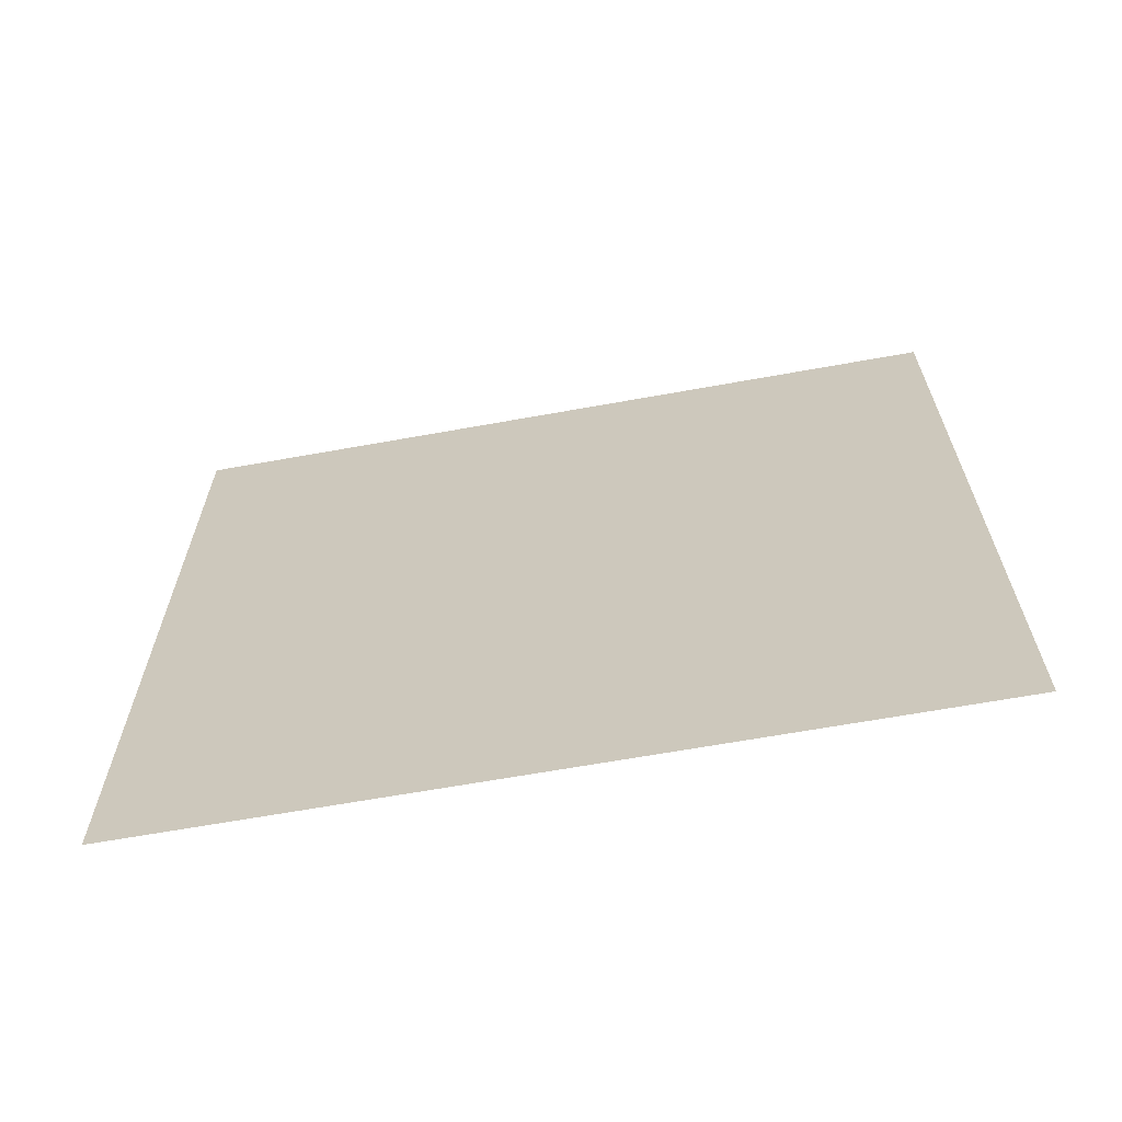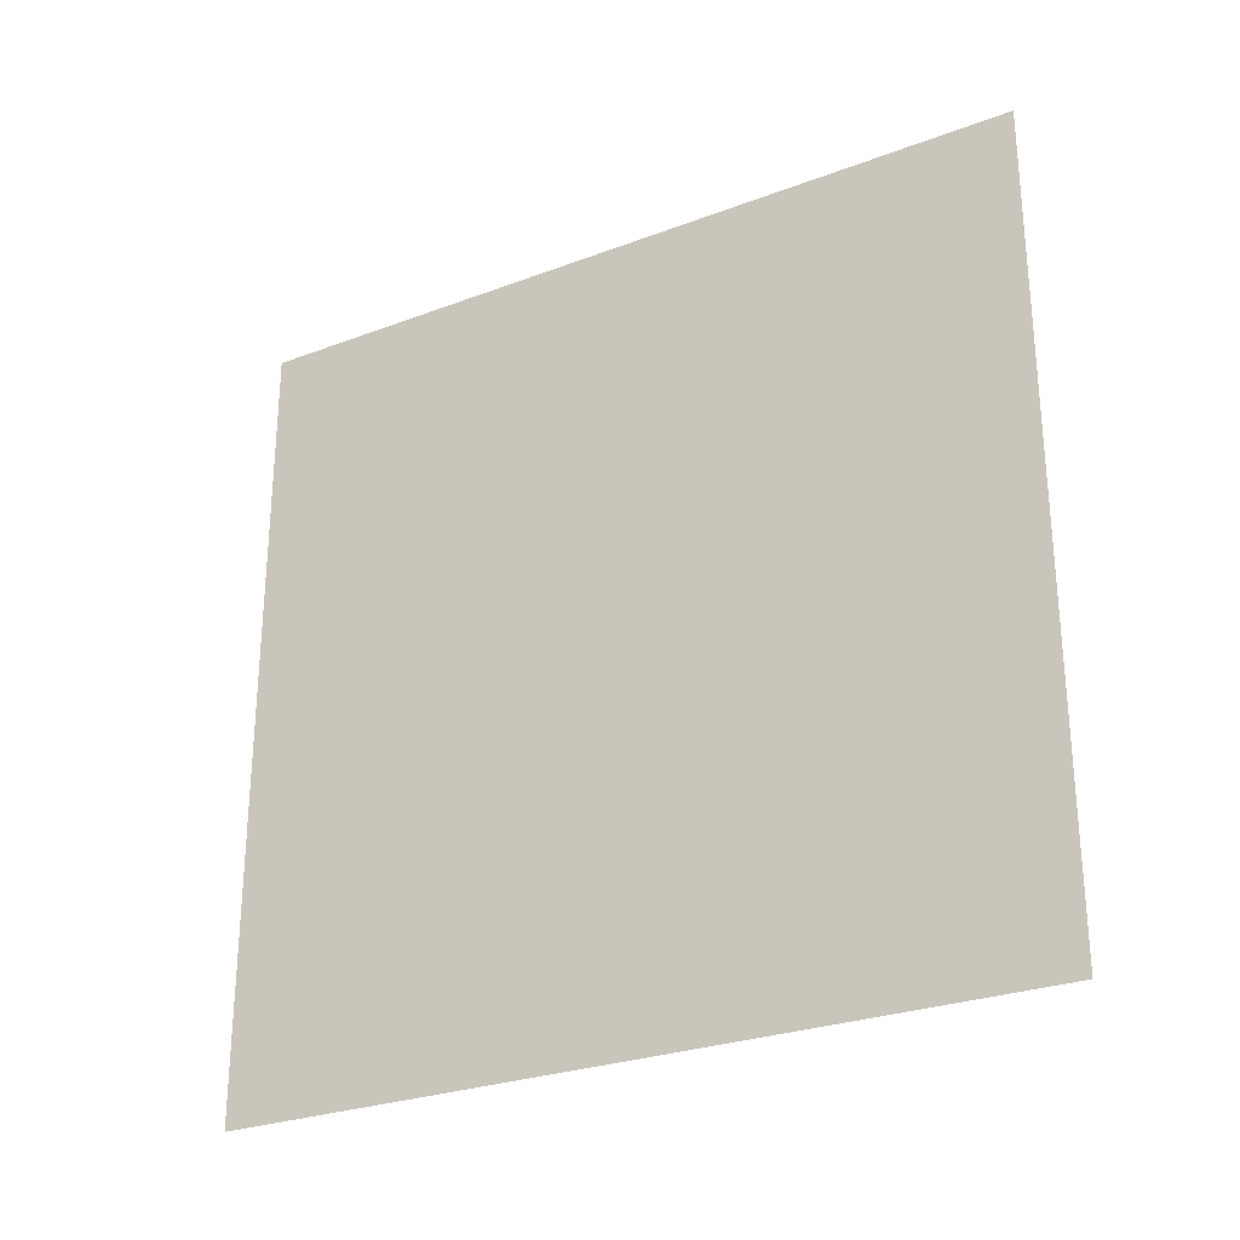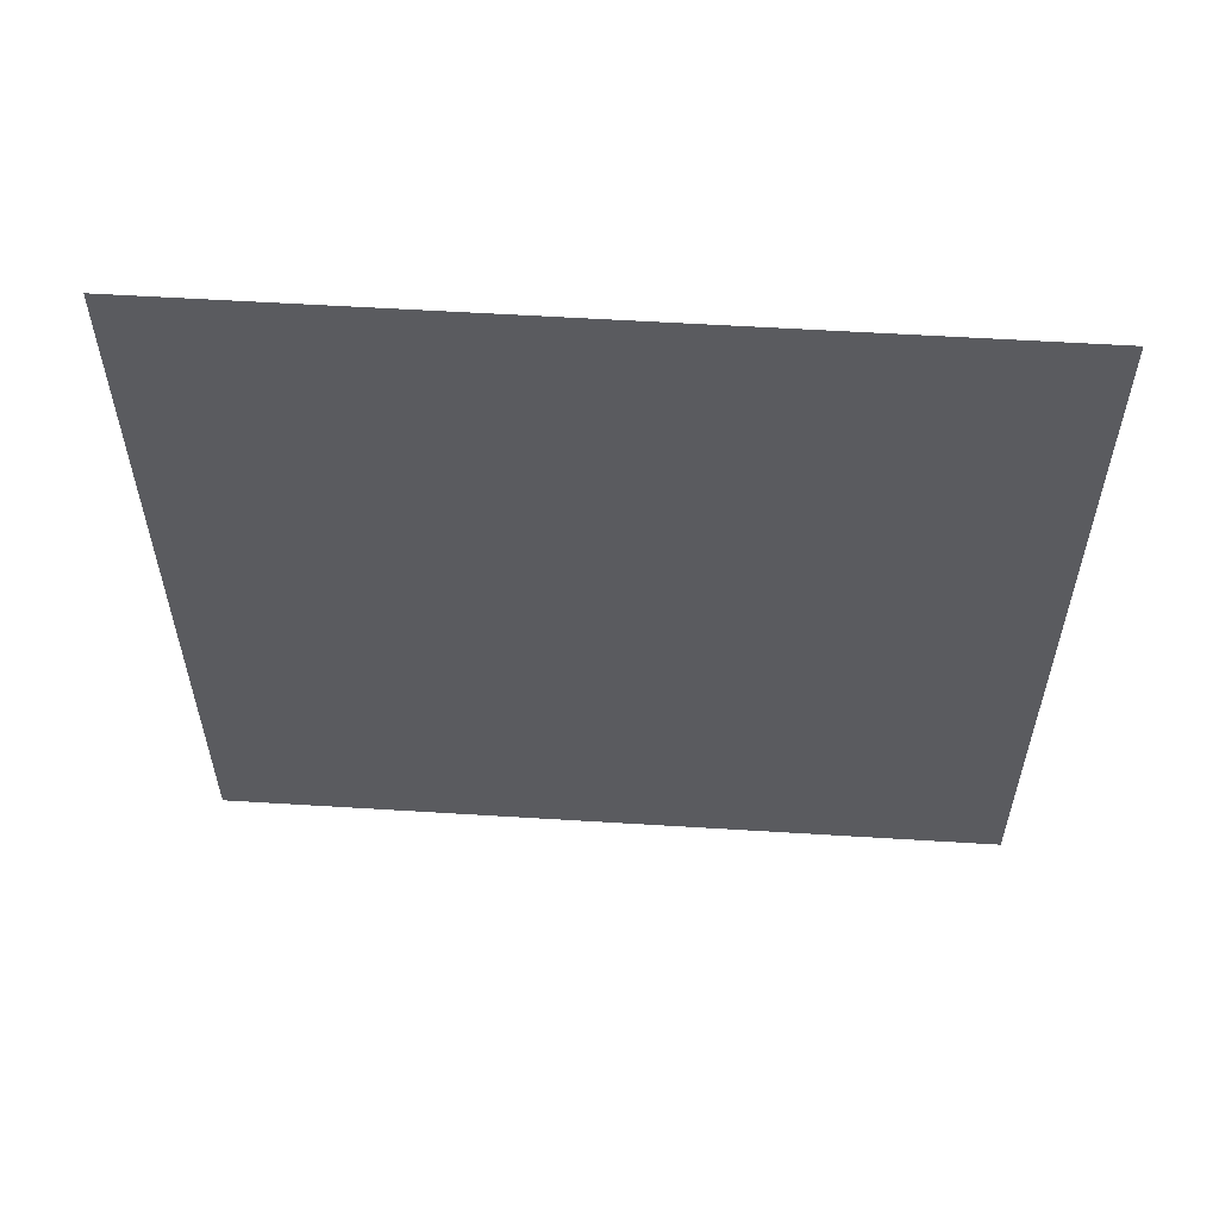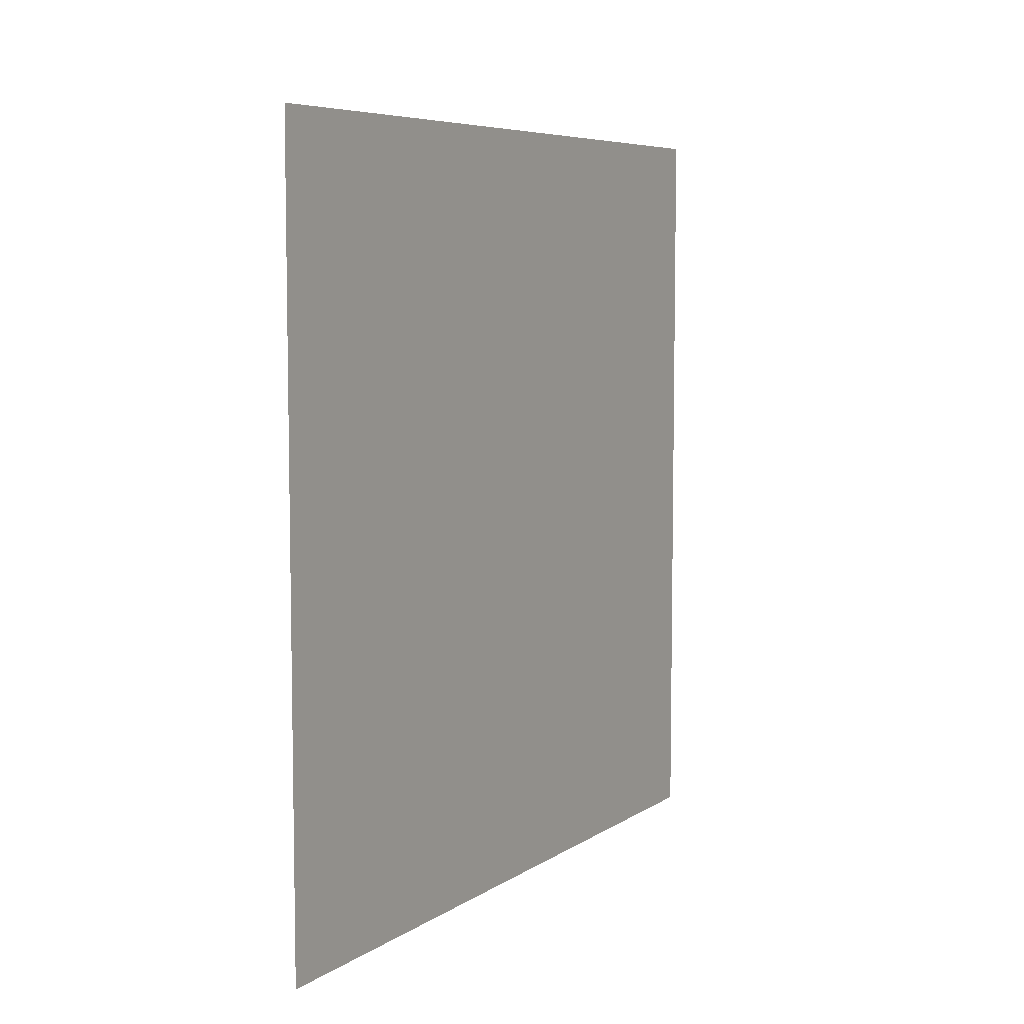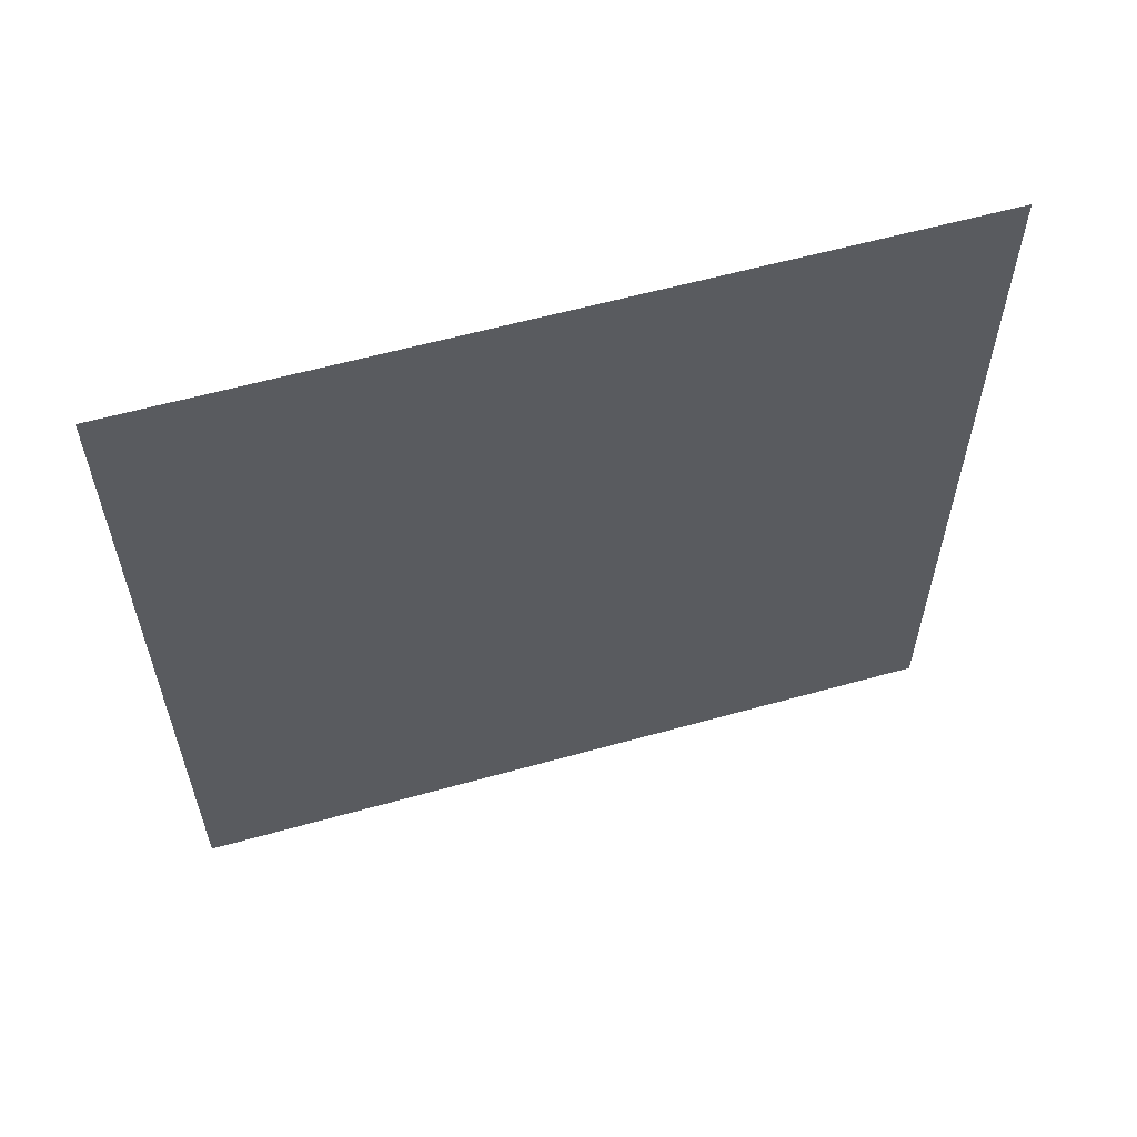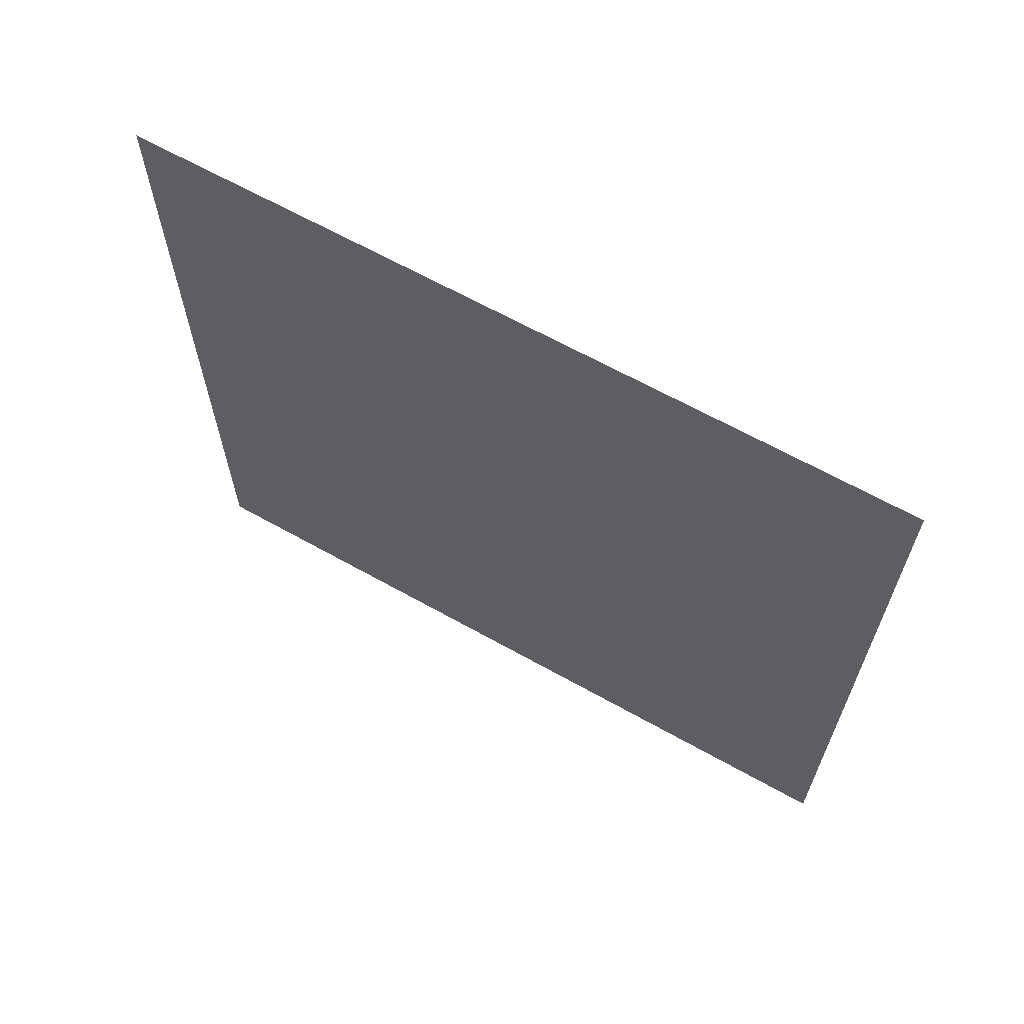
<metadata>
{"format":"obj","ext":"obj","renderer":"f3d","projection":"perspective","resolution":1024,"background":"white","views":[{"elev":-65.1,"azim":100.3,"up":"+Z"},{"elev":-27.4,"azim":120.2,"up":"+Z"},{"elev":56.9,"azim":-86.3,"up":"+Y"},{"elev":6.7,"azim":29.7,"up":"+Z"},{"elev":58.8,"azim":-106.1,"up":"+Y"},{"elev":64.7,"azim":-60.5,"up":"+Z"}]}
</metadata>
<code>
o Plane
v -4e-06 75 -0.00722
v -4e-06 -75 -0.00722
v 4e-06 75 150
v 4e-06 -75 150
f 1 2 4 3

</code>
